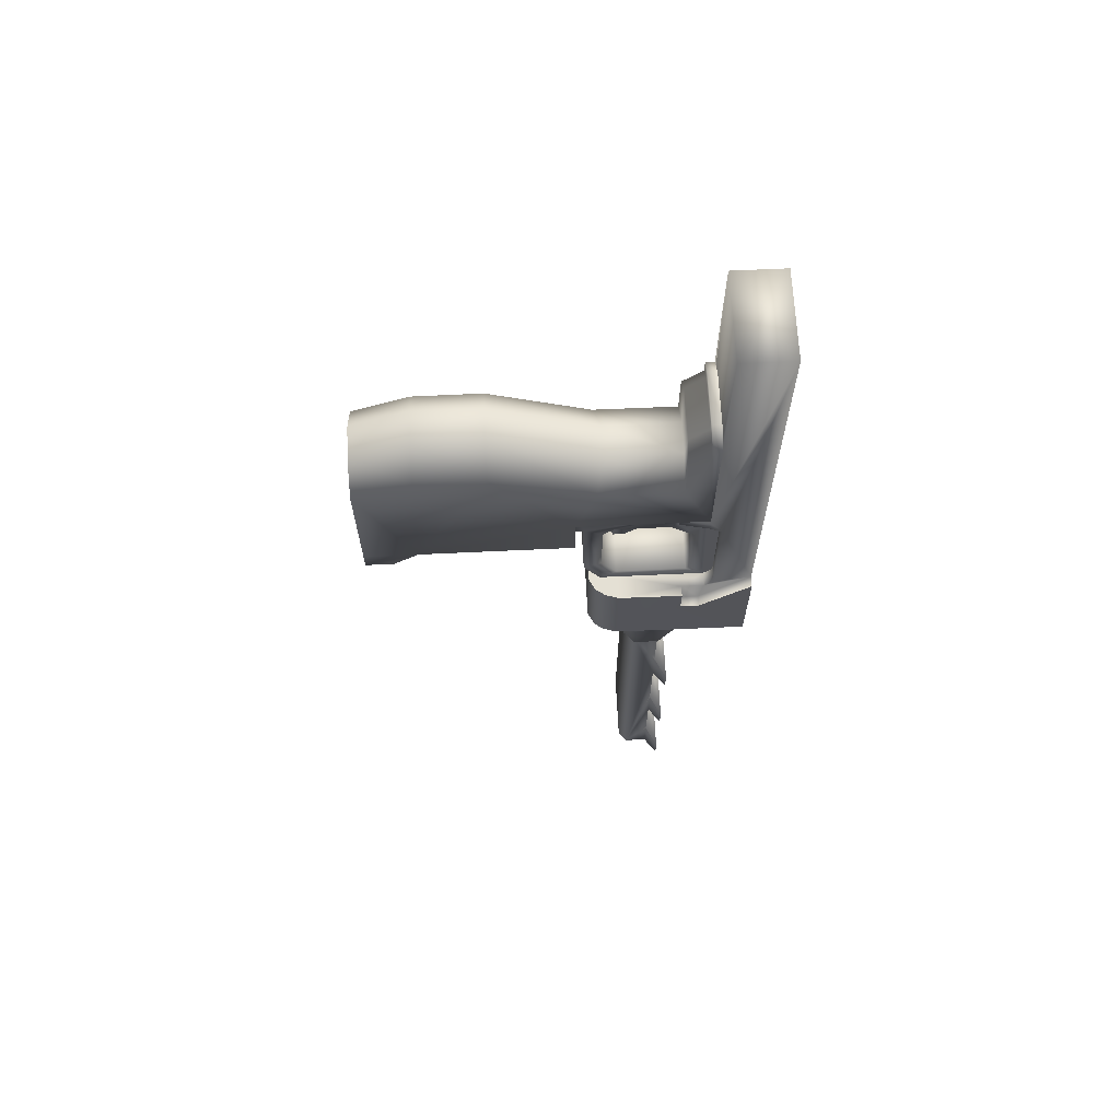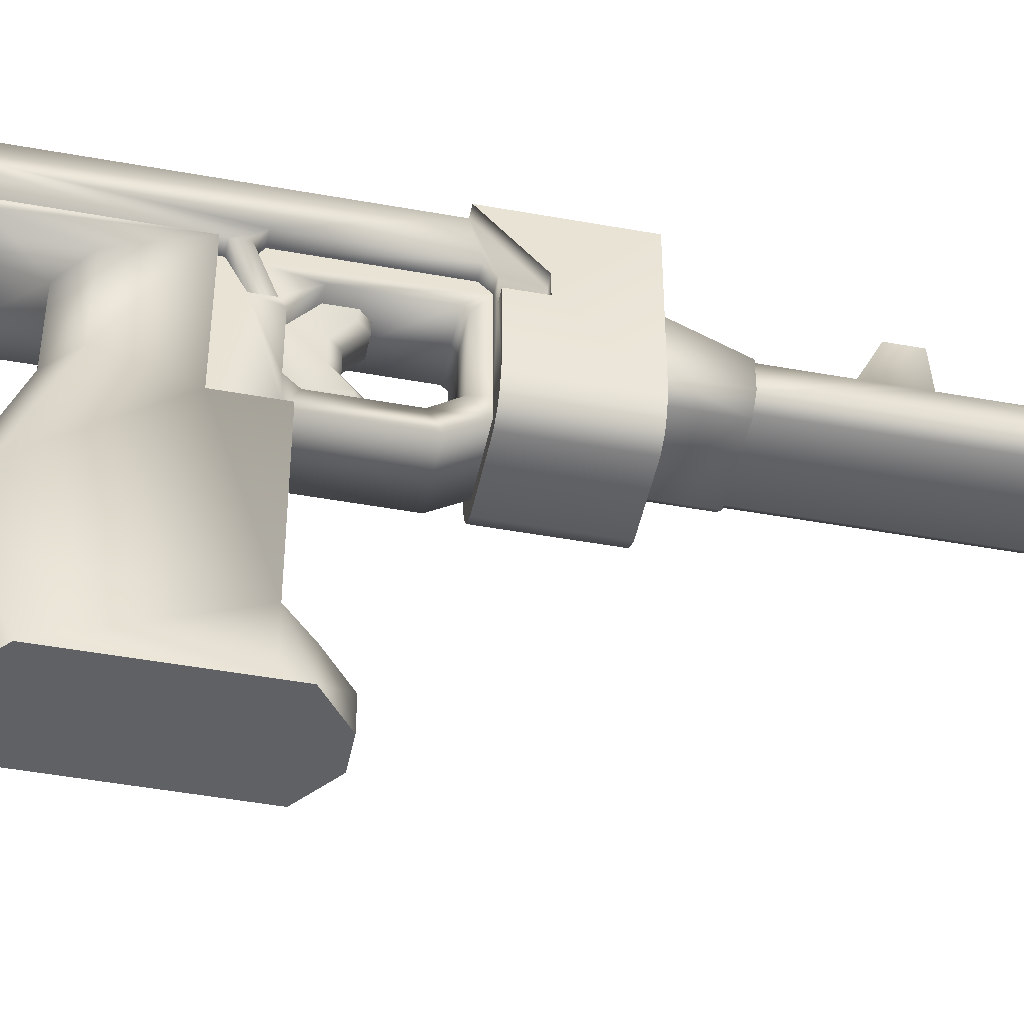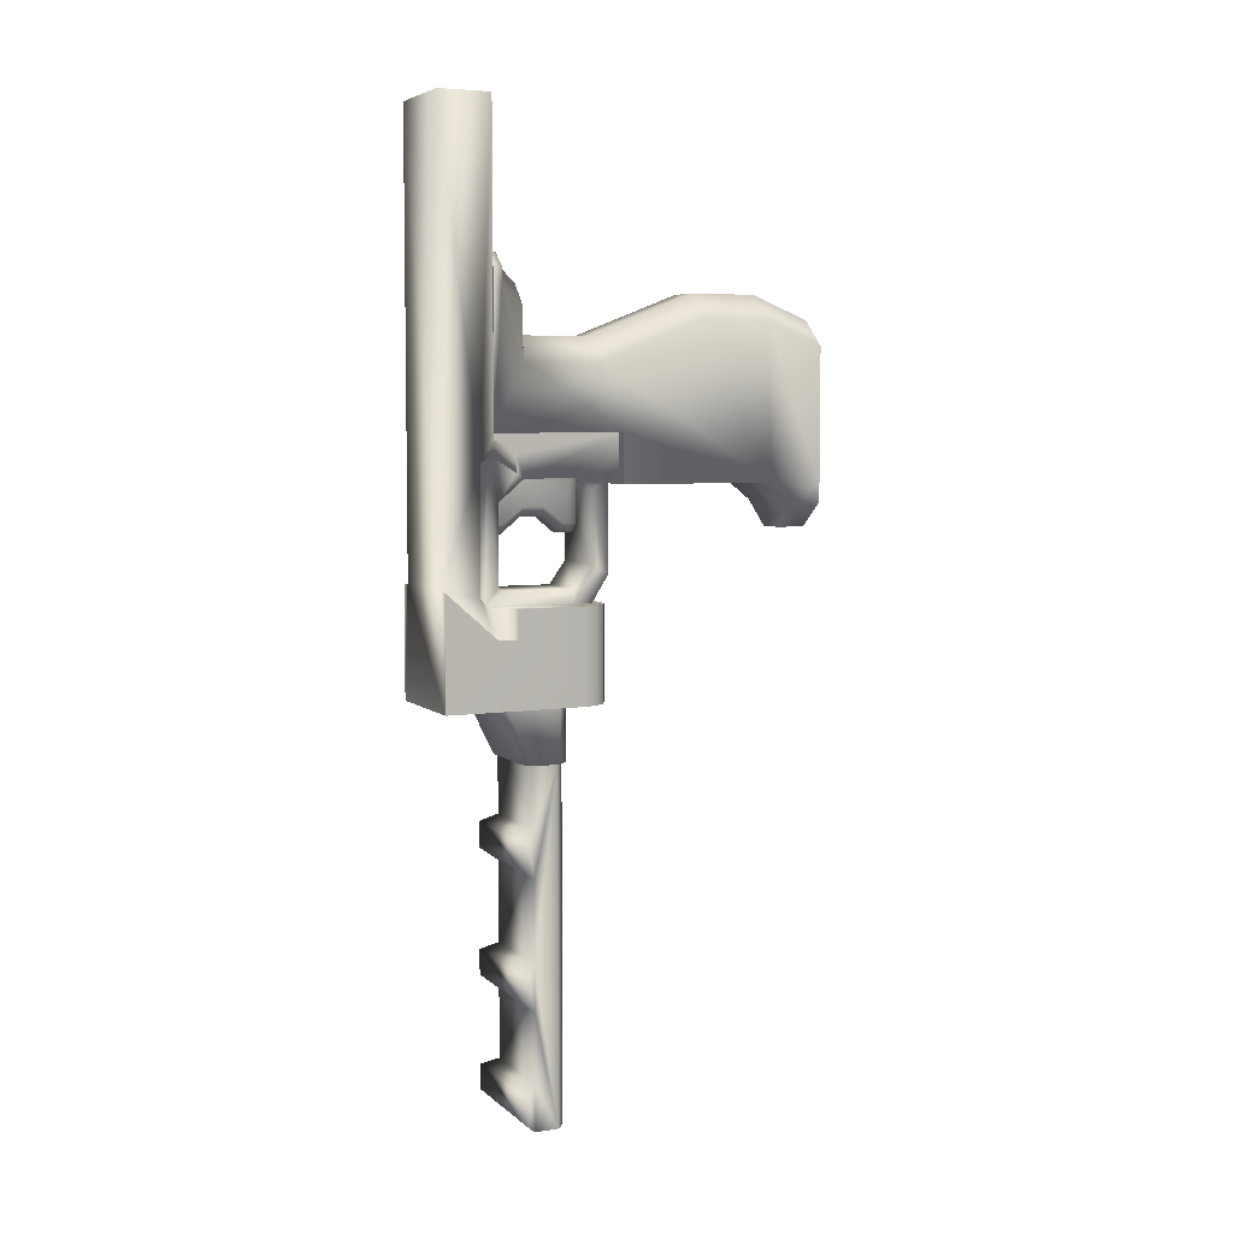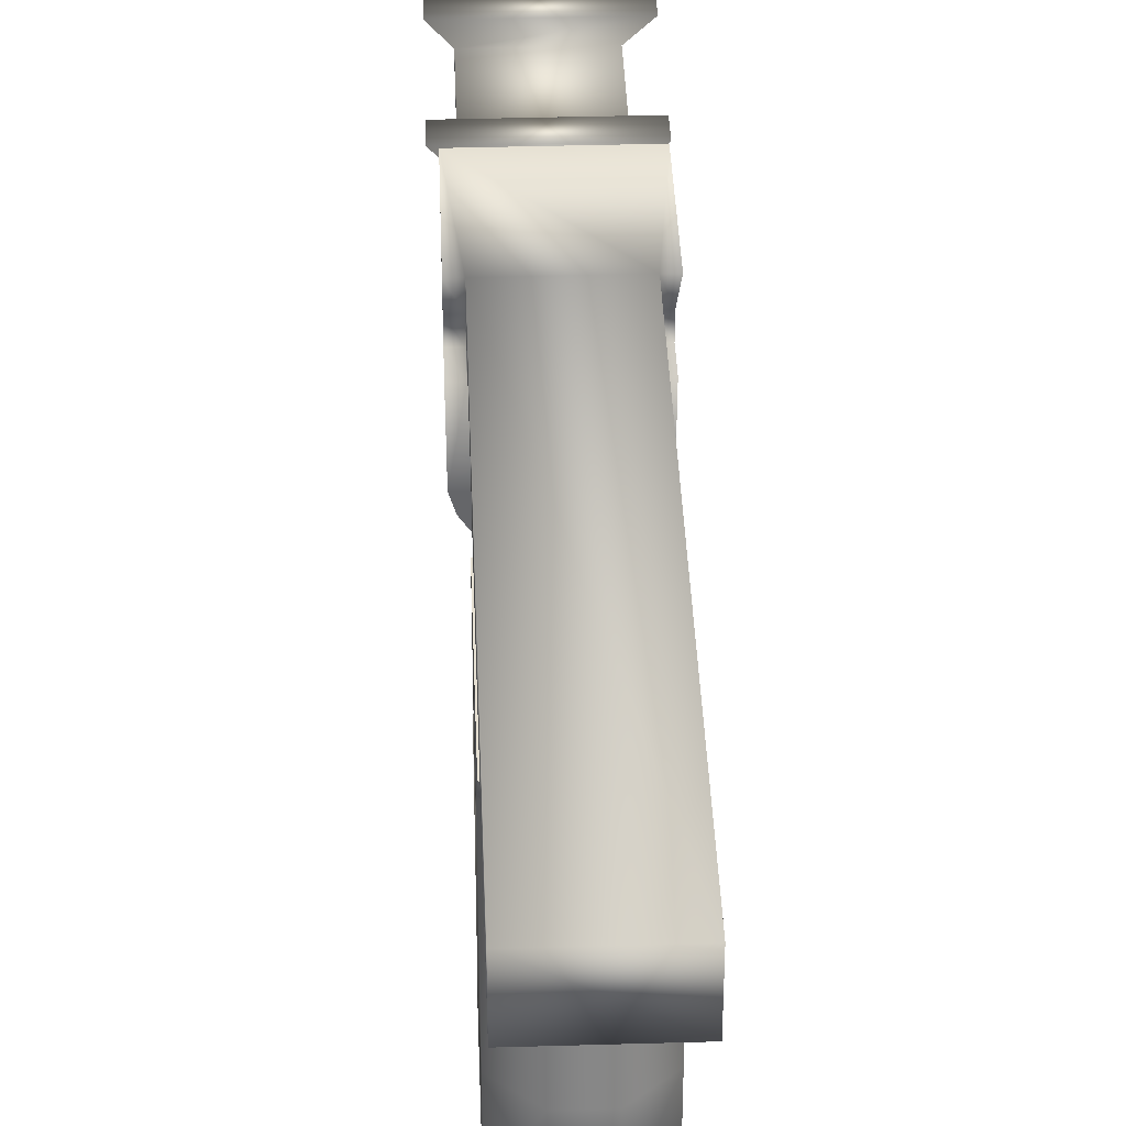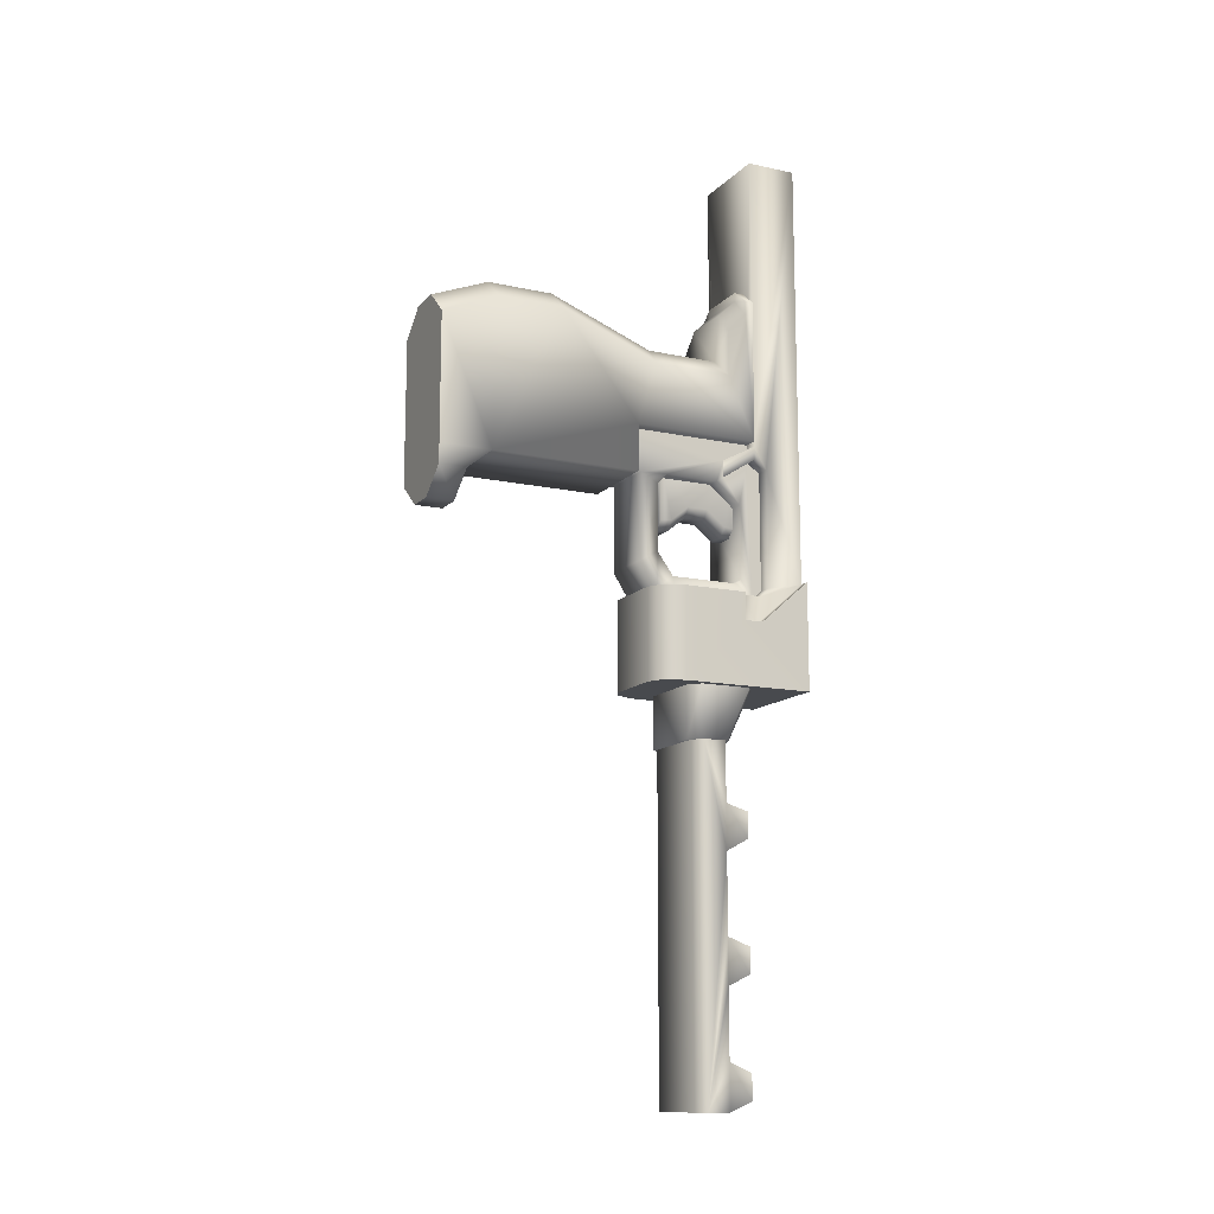
<metadata>
{"format":"obj","ext":"obj","renderer":"f3d","projection":"perspective","resolution":1024,"background":"white","views":[{"elev":66.1,"azim":87.3,"up":"+Z"},{"elev":-47.1,"azim":78.4,"up":"+Y"},{"elev":5.6,"azim":-114.8,"up":"+Z"},{"elev":38.3,"azim":-2.1,"up":"+Y"},{"elev":-13.1,"azim":63.8,"up":"+Z"}]}
</metadata>
<code>
v  1.731 2.718 -1.836
v  2.145 0.0988 -1.836
v  2.163 2.718 -1.836
v  1.731 4.025 -1.476
v  1.731 4.025 3.421
v  1.164 4.025 3.421
v  1.164 4.025 -1.476
v  1.731 3.663 -1.836
v  1.164 3.663 -1.836
v  1.164 0.1021 -1.836
v  1.979 -0.4588 -1.836
v  1.164 -0.6453 -1.836
v  1.73 -0.8486 -1.836
v  1.244 -1.106 -1.836
v  -2.278 2.718 -2.973
v  -2.278 2.718 -1.836
v  -1.847 2.718 -1.836
v  -1.847 2.718 -2.973
v  -2.278 3.482 -2.973
v  -1.847 3.482 -2.973
v  -2.278 5.565 -1.143
v  -1.847 5.565 -1.143
v  1.772 -7.915 2.614
v  1.772 -1.754 2.614
v  1.772 -1.754 4.545
v  1.772 -10.07 1.803
v  0.522 -10.07 0.803
v  0.522 -8.939 0.803
v  1.772 -8.939 1.803
v  1.772 -10.07 2.614
v  1.772 -10.07 7.837
v  1.772 -0.9415 7.19
v  1.772 3.487 4.545
v  1.772 -5.004 8.819
v  1.772 -7.747 8.811
v  0.6086 -10.07 8.863
v  0.6086 -7.721 9.797
v  0.6086 -5.008 9.793
v  0.6086 -0.6588 8.11
v  1.772 2.337 7.17
v  0.6086 2.337 8.11
v  1.772 3.157 9.892
v  0.9968 3.106 10.71
v  0.9968 2.337 9.971
v  1.772 2.337 9.101
v  1.772 3.486 10.48
v  1.019 3.486 11.09
v  1.019 3.106 11.09
v  1.772 3.132 10.48
v  -2.54 2.471 -10.54
v  -2.54 2.471 -11.56
v  -1.889 1.982 -11.97
v  -1.889 1.036 -7.718
v  -1.889 1.982 -10.13
v  2.54 2.471 -10.54
v  2.54 2.471 -11.56
v  1.742 1.982 -11.97
v  1.742 1.982 -15.2
v  -1.889 1.982 -15.2
v  2.54 2.471 -15.61
v  -2.54 2.471 -15.61
v  2.54 2.471 -16.64
v  -1.889 1.982 -7.718
v  1.742 1.982 -10.13
v  1.742 1.982 -7.718
v  -1.889 1.982 -17.04
v  -2.54 2.471 -16.64
v  1.742 1.982 -17.04
v  1.742 1.982 -19.82
v  -1.889 1.982 -19.82
v  2.54 2.471 -20.23
v  -2.54 2.471 -20.23
v  2.54 2.471 -21.25
v  -2.54 2.471 -21.25
v  1.742 1.982 -21.66
v  -1.889 1.982 -21.66
v  -1.889 1.036 -21.66
v  -1.493 0.6972 -21.66
v  1.346 0.6972 -21.66
v  1.346 0.6972 -7.718
v  -1.493 0.6972 -7.718
v  1.742 1.036 -21.66
v  1.742 1.036 -7.718
v  1.341 3.432 -5.441
v  1.341 2.316 -7.718
v  -1.488 2.316 -7.718
v  -1.488 3.432 -5.441
v  -1.979 3.114 -5.441
v  -1.979 1.998 -7.718
v  -1.979 0.9572 -7.718
v  -1.979 0.9572 -5.441
v  -1.488 0.5072 -5.441
v  -1.488 0.5072 -7.718
v  1.341 0.5072 -7.718
v  1.341 0.5072 -5.441
v  0.5845 1.932 1.802
v  0.2545 1.932 1.431
v  0.2545 2.713 0.8032
v  0.5845 2.713 1.174
v  0.2545 3.181 0.8032
v  0.5845 3.181 1.133
v  0.5845 3.181 3.632
v  0.5845 1.082 1.803
v  0.2545 1.082 1.431
v  0.5845 0.3224 1.178
v  0.2545 0.3152 0.8032
v  0.5845 -0.166 1.133
v  0.2545 -0.166 0.8032
v  0.5845 -0.166 3.632
v  -0.5155 -0.166 0.8032
v  -0.8455 -0.166 1.133
v  -0.8455 -0.166 3.632
v  -0.8455 0.3224 1.178
v  -0.5155 0.3152 0.8032
v  -0.5155 1.082 1.431
v  -0.8455 1.082 1.803
v  -0.8455 1.932 1.802
v  -0.8455 3.181 3.632
v  -0.8455 2.713 1.174
v  -0.5155 2.713 0.8032
v  -0.5155 1.932 1.431
v  -0.5155 3.181 0.8032
v  -0.8455 3.181 1.133
v  -1.279 3.482 3.781
v  -1.279 4.025 3.421
v  -1.279 4.025 -1.476
v  -1.279 3.663 -1.836
v  -1.279 2.071 2.856
v  -1.279 -1.925 4.54
v  -1.279 2.377 3.766
v  -1.287 2.377 3.064
v  -1.279 3.095 2
v  -1.279 3.095 -1.086
v  -1.279 2.905 -1.276
v  -1.279 3.482 4.54
v  -1.279 3.482 4.328
v  -1.279 -1.33 2.797
v  -1.279 -1.925 2.797
v  -1.279 0.0465 -1.276
v  -1.279 0.1021 -1.836
v  -1.279 -0.6082 -0.3527
v  -1.279 -0.6453 -1.836
v  -1.279 -1.33 -0.7484
v  -1.279 -0.6082 2.416
v  -1.279 -0.1682 2.856
v  2.163 2.718 -2.973
v  1.244 -1.106 -5.584
v  1.73 -0.8486 -5.584
v  1.979 -0.4588 -5.584
v  2.144 0.0988 -5.584
v  2.163 5.565 -5.584
v  2.163 3.482 -2.973
v  2.163 5.565 -1.143
v  1.164 2.377 3.766
v  1.164 2.377 3.064
v  1.731 3.482 3.781
v  1.731 3.482 4.328
v  1.731 2.718 -2.973
v  1.731 3.482 -2.973
v  1.731 5.565 -1.143
v  1.731 5.565 16.64
v  1.731 3.482 16.64
v  -1.847 5.565 16.64
v  -1.847 3.482 16.64
v  1.164 3.482 3.781
v  -1.36 -1.106 -5.584
v  -1.845 -0.8486 -5.584
v  -2.094 -0.4588 -5.584
v  -2.26 0.0988 -5.584
v  -2.278 5.565 -5.584
v  -2.261 0.0988 -1.836
v  -1.847 4.025 3.421
v  -1.847 4.025 -1.476
v  -1.847 3.663 -1.836
v  -2.094 -0.4588 -1.836
v  -1.845 -0.8486 -1.836
v  -1.36 -1.106 -1.836
v  1.833 0.9572 -5.441
v  1.833 0.9572 -7.718
v  1.833 3.114 -5.441
v  1.833 1.998 -7.718
v  1.164 -1.33 2.797
v  1.164 -1.924 4.558
v  1.164 -1.925 2.797
v  1.164 3.482 4.328
v  1.164 3.482 4.54
v  1.164 -0.1682 2.856
v  1.164 2.071 2.856
v  1.164 3.095 2
v  1.164 3.095 -1.086
v  1.164 2.905 -1.276
v  1.164 0.0465 -1.276
v  1.164 -0.6082 -0.3527
v  1.164 -1.33 -0.7484
v  1.164 -0.6082 2.416
v  -1.847 3.482 3.781
v  -1.887 3.487 4.545
v  -1.887 3.486 10.48
v  -1.135 3.486 11.09
v  -1.887 -7.747 8.811
v  -0.7239 -7.721 9.797
v  -0.7239 -5.008 9.793
v  -1.887 -5.004 8.819
v  -1.887 -7.915 2.614
v  -1.887 -0.9415 7.19
v  -1.887 -1.754 4.545
v  -1.887 -1.754 2.614
v  -0.7239 -0.6588 8.11
v  -0.7239 -10.07 8.863
v  -0.7239 2.337 8.11
v  -1.887 2.337 7.17
v  -1.887 3.157 9.892
v  -1.887 3.132 10.48
v  -1.135 3.106 11.09
v  -1.112 2.337 9.971
v  -1.112 3.106 10.71
v  -1.887 2.337 9.101
v  -1.847 3.482 4.328
v  -0.6373 -8.939 0.803
v  -1.887 -8.939 1.803
v  -0.6373 -10.07 0.803
v  -1.887 -10.07 1.803
v  -1.887 -10.07 2.614
v  -1.887 -10.07 7.837
o grip2
g grip2
f 1 2 3
f 4 5 6
f 6 7 4
f 8 4 7
f 7 9 8
f 1 8 9
f 1 9 10
f 10 2 1
f 10 11 2
f 11 10 12
f 12 13 11
f 13 12 14
f 15 16 17
f 17 18 15
f 19 15 18
f 18 20 19
f 21 19 20
f 20 22 21
f 23 24 25
f 26 27 28
f 28 29 26
f 26 29 23
f 23 30 26
f 31 30 23
f 32 25 33
f 25 32 34
f 34 23 25
f 23 34 35
f 23 35 31
f 36 31 35
f 35 37 36
f 37 35 34
f 34 38 37
f 38 34 32
f 32 39 38
f 39 32 40
f 40 41 39
f 42 43 44
f 44 45 42
f 42 45 40
f 40 33 42
f 33 40 32
f 46 47 48
f 48 49 46
f 46 49 42
f 42 33 46
f 50 51 52
f 53 54 52
f 52 54 50
f 55 50 54
f 50 55 56
f 56 51 50
f 51 56 57
f 57 52 51
f 52 57 58
f 58 59 52
f 59 58 60
f 60 61 59
f 61 60 62
f 53 63 54
f 64 54 63
f 54 64 55
f 63 65 64
f 66 59 61
f 61 67 66
f 62 67 61
f 67 62 68
f 68 66 67
f 66 68 69
f 69 70 66
f 70 69 71
f 71 72 70
f 72 71 73
f 73 74 72
f 74 73 75
f 75 76 74
f 72 74 76
f 76 70 72
f 77 70 76
f 77 66 70
f 77 59 66
f 59 77 53
f 53 52 59
f 78 79 80
f 80 81 78
f 77 78 81
f 81 53 77
f 56 55 64
f 64 57 56
f 82 58 57
f 57 83 82
f 64 83 57
f 65 83 64
f 79 82 83
f 83 80 79
f 73 71 69
f 69 75 73
f 69 82 75
f 68 82 69
f 58 82 68
f 58 68 62
f 62 60 58
f 75 82 79
f 75 79 78
f 75 78 77
f 75 77 76
f 84 85 86
f 86 87 84
f 88 87 86
f 86 89 88
f 88 89 90
f 90 91 88
f 92 91 90
f 90 93 92
f 92 93 94
f 94 95 92
f 96 97 98
f 98 99 96
f 99 98 100
f 100 101 99
f 99 101 102
f 96 99 102
f 103 96 102
f 97 96 103
f 103 104 97
f 104 103 105
f 105 106 104
f 106 105 107
f 107 108 106
f 107 105 109
f 105 103 109
f 102 109 103
f 106 108 110
f 108 111 110
f 108 107 109
f 108 109 112
f 108 112 111
f 111 112 113
f 110 111 113
f 113 114 110
f 110 114 106
f 104 106 114
f 114 115 104
f 97 104 115
f 115 116 117
f 116 115 114
f 114 113 116
f 112 116 113
f 116 112 118
f 119 120 121
f 121 117 119
f 117 121 115
f 115 121 97
f 98 97 121
f 121 120 98
f 100 98 120
f 120 122 100
f 123 122 120
f 120 119 123
f 119 118 123
f 118 119 117
f 118 117 116
f 124 125 126
f 126 127 124
f 128 129 130
f 128 130 131
f 131 132 128
f 131 124 132
f 133 132 124
f 124 127 133
f 127 134 133
f 130 129 135
f 135 136 130
f 129 137 138
f 139 134 127
f 127 140 139
f 141 139 140
f 140 142 141
f 142 143 141
f 144 141 143
f 143 137 144
f 137 145 144
f 145 137 129
f 128 145 129
f 146 3 2
f 13 14 147
f 147 148 13
f 11 13 148
f 148 149 11
f 2 11 149
f 149 150 2
f 2 150 146
f 146 150 151
f 151 152 146
f 152 151 153
f 154 155 156
f 156 157 154
f 157 156 5
f 1 158 159
f 159 8 1
f 8 159 160
f 160 4 8
f 4 160 5
f 161 5 160
f 157 5 161
f 161 162 157
f 162 161 163
f 163 164 162
f 165 6 5
f 5 156 165
f 156 155 165
f 152 153 160
f 160 159 152
f 146 152 159
f 159 158 146
f 3 146 158
f 158 1 3
f 148 147 166
f 166 167 148
f 149 148 167
f 167 168 149
f 150 149 168
f 168 169 150
f 151 150 169
f 169 170 151
f 22 170 21
f 22 163 161
f 161 160 22
f 170 22 160
f 160 151 170
f 151 160 153
f 171 17 16
f 126 125 172
f 172 173 126
f 127 126 173
f 173 174 127
f 174 17 127
f 140 127 17
f 17 171 140
f 175 140 171
f 140 175 176
f 176 142 140
f 177 142 176
f 142 177 14
f 14 12 142
f 178 95 94
f 94 179 178
f 180 178 179
f 179 181 180
f 84 180 181
f 181 85 84
f 182 183 184
f 154 183 182
f 183 154 185
f 185 186 183
f 154 182 187
f 154 187 188
f 188 155 154
f 155 188 189
f 165 155 189
f 9 165 189
f 165 9 7
f 7 6 165
f 189 190 9
f 9 190 191
f 10 9 191
f 191 192 10
f 12 10 192
f 192 193 12
f 194 12 193
f 182 194 193
f 193 195 182
f 182 195 187
f 131 196 124
f 125 124 196
f 196 172 125
f 46 33 197
f 197 198 46
f 47 46 198
f 198 199 47
f 200 201 202
f 202 203 200
f 200 203 204
f 204 203 205
f 205 206 204
f 204 206 207
f 208 205 203
f 203 202 208
f 201 209 36
f 36 37 201
f 202 201 37
f 37 38 202
f 208 202 38
f 38 39 208
f 208 39 41
f 41 210 208
f 205 208 210
f 210 211 205
f 206 205 211
f 211 197 206
f 197 211 212
f 198 197 212
f 212 213 198
f 199 198 213
f 213 214 199
f 47 199 214
f 214 48 47
f 215 44 43
f 43 216 215
f 217 215 216
f 216 212 217
f 211 217 212
f 86 85 181
f 86 181 179
f 86 179 94
f 86 94 93
f 86 93 90
f 86 90 89
f 131 130 218
f 218 196 131
f 172 196 218
f 172 218 164
f 164 163 172
f 163 22 172
f 22 173 172
f 173 22 20
f 20 174 173
f 174 20 18
f 18 17 174
f 21 170 19
f 15 19 170
f 170 169 15
f 16 15 169
f 169 171 16
f 175 171 169
f 169 168 175
f 176 175 168
f 168 167 176
f 177 176 167
f 167 166 177
f 177 166 147
f 147 14 177
f 195 193 141
f 141 144 195
f 187 195 144
f 144 145 187
f 188 187 145
f 145 128 188
f 189 188 128
f 128 132 189
f 40 45 41
f 44 41 45
f 41 44 215
f 215 210 41
f 210 215 217
f 210 217 211
f 190 189 132
f 132 133 190
f 191 190 133
f 133 134 191
f 192 191 134
f 134 139 192
f 193 192 139
f 139 141 193
f 42 49 43
f 49 48 43
f 43 48 214
f 214 216 43
f 213 216 214
f 212 216 213
f 154 157 185
f 186 185 157
f 157 162 186
f 186 162 164
f 164 135 186
f 136 135 164
f 164 218 136
f 218 130 136
f 28 219 220
f 220 29 28
f 29 220 204
f 204 23 29
f 24 23 204
f 204 207 24
f 24 207 206
f 206 25 24
f 33 25 206
f 206 197 33
f 143 142 12
f 12 194 143
f 137 143 194
f 194 182 137
f 137 182 184
f 184 138 137
f 221 27 26
f 26 222 221
f 222 26 30
f 30 223 222
f 30 224 223
f 30 209 224
f 30 36 209
f 30 31 36
f 28 27 221
f 221 219 28
f 220 219 221
f 221 222 220
f 220 222 223
f 223 204 220
f 200 204 223
f 223 224 200
f 201 200 224
f 224 209 201

</code>
